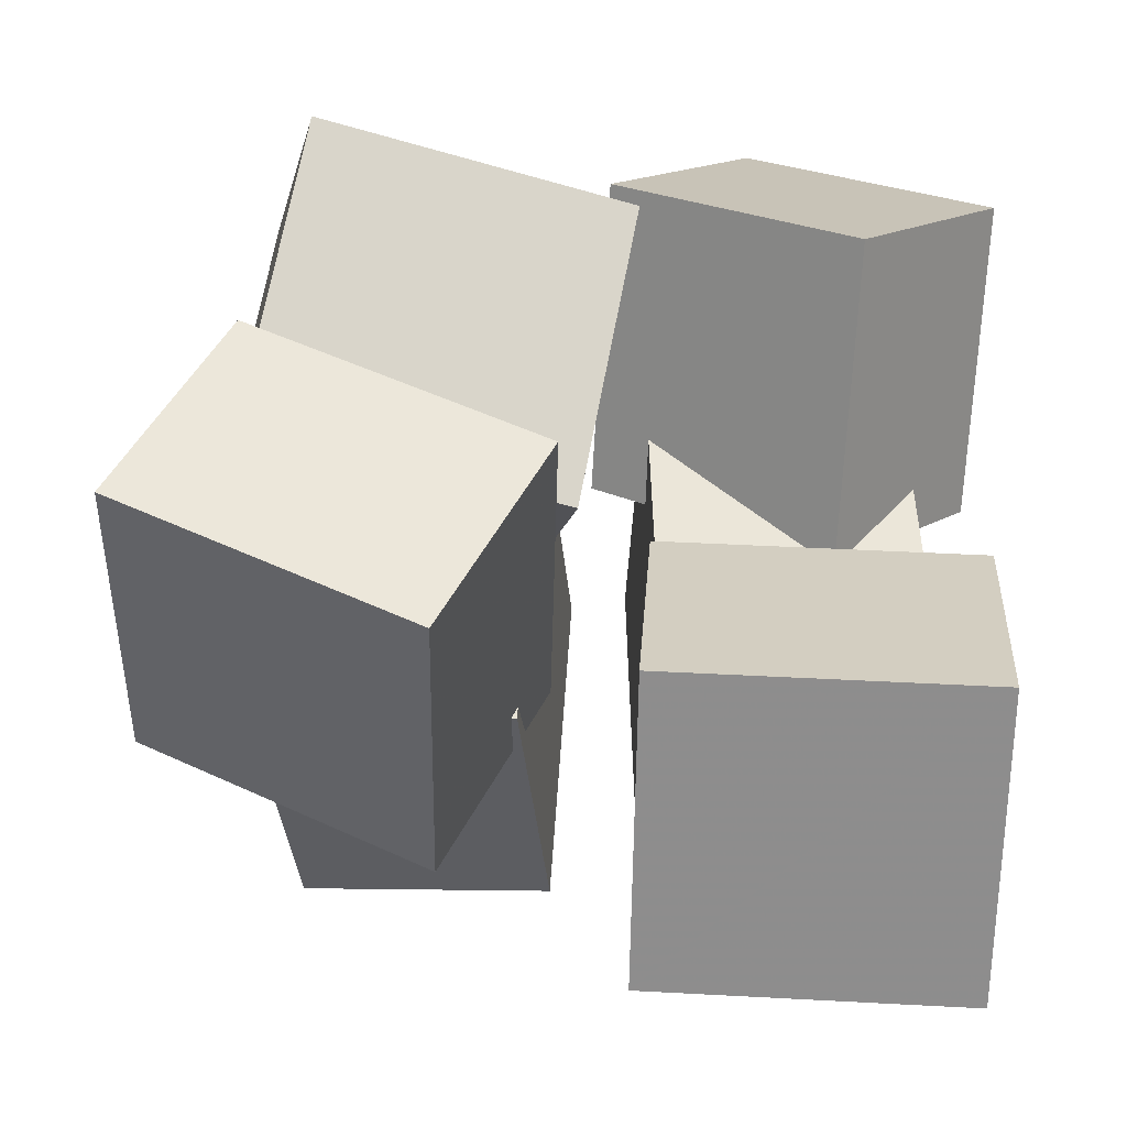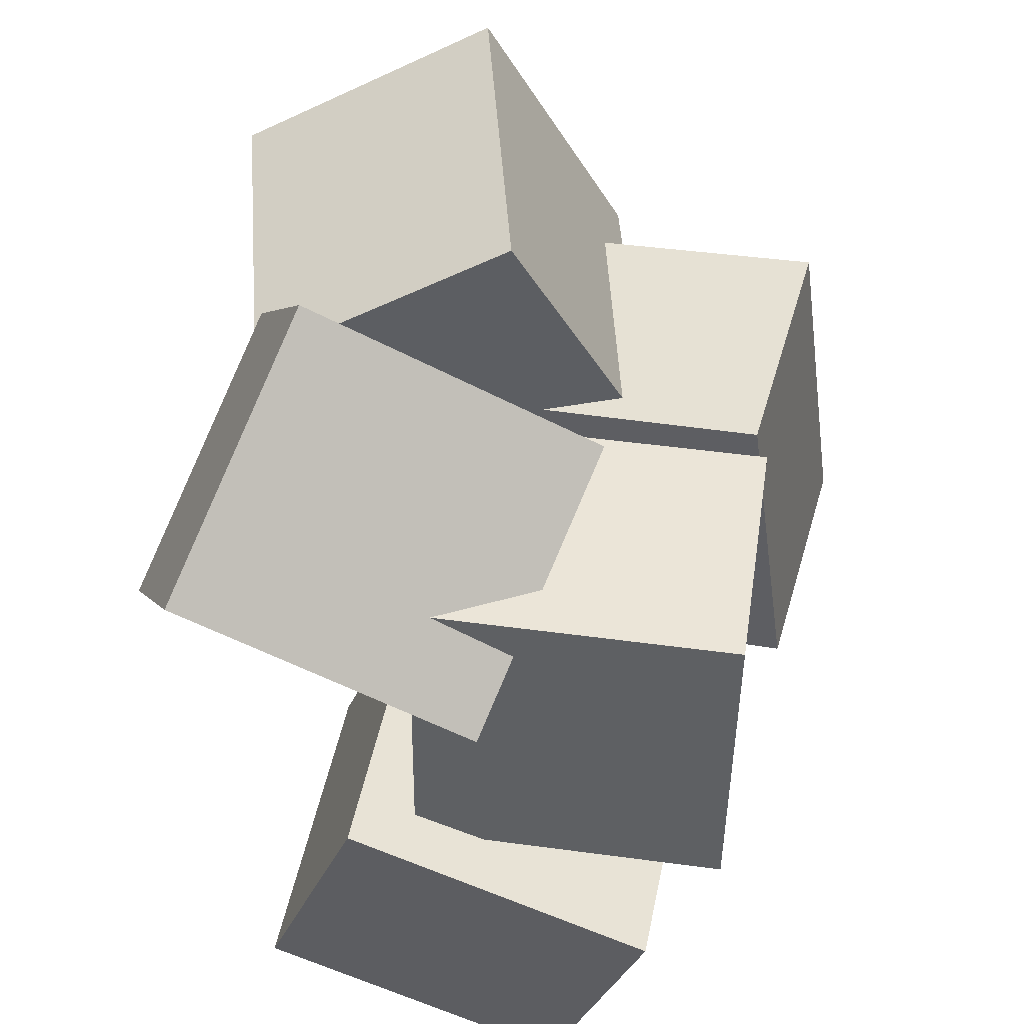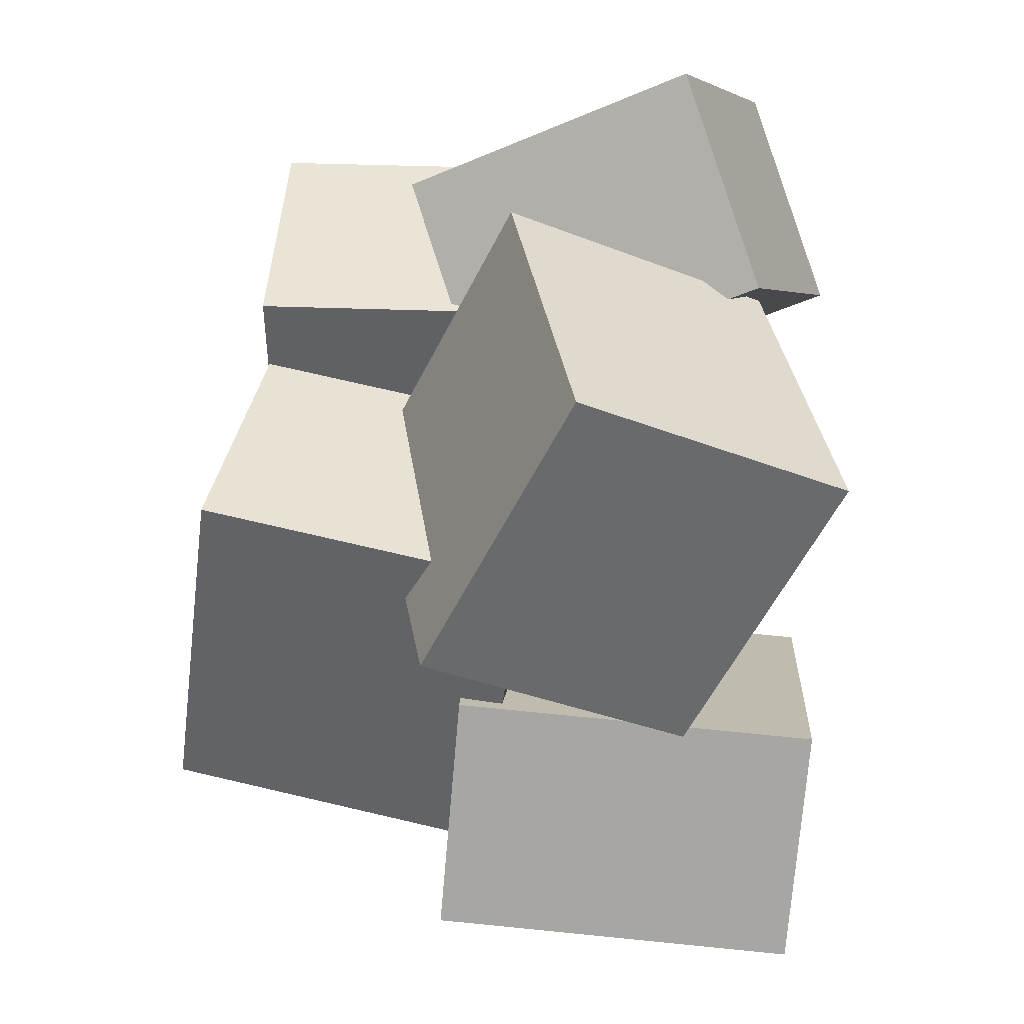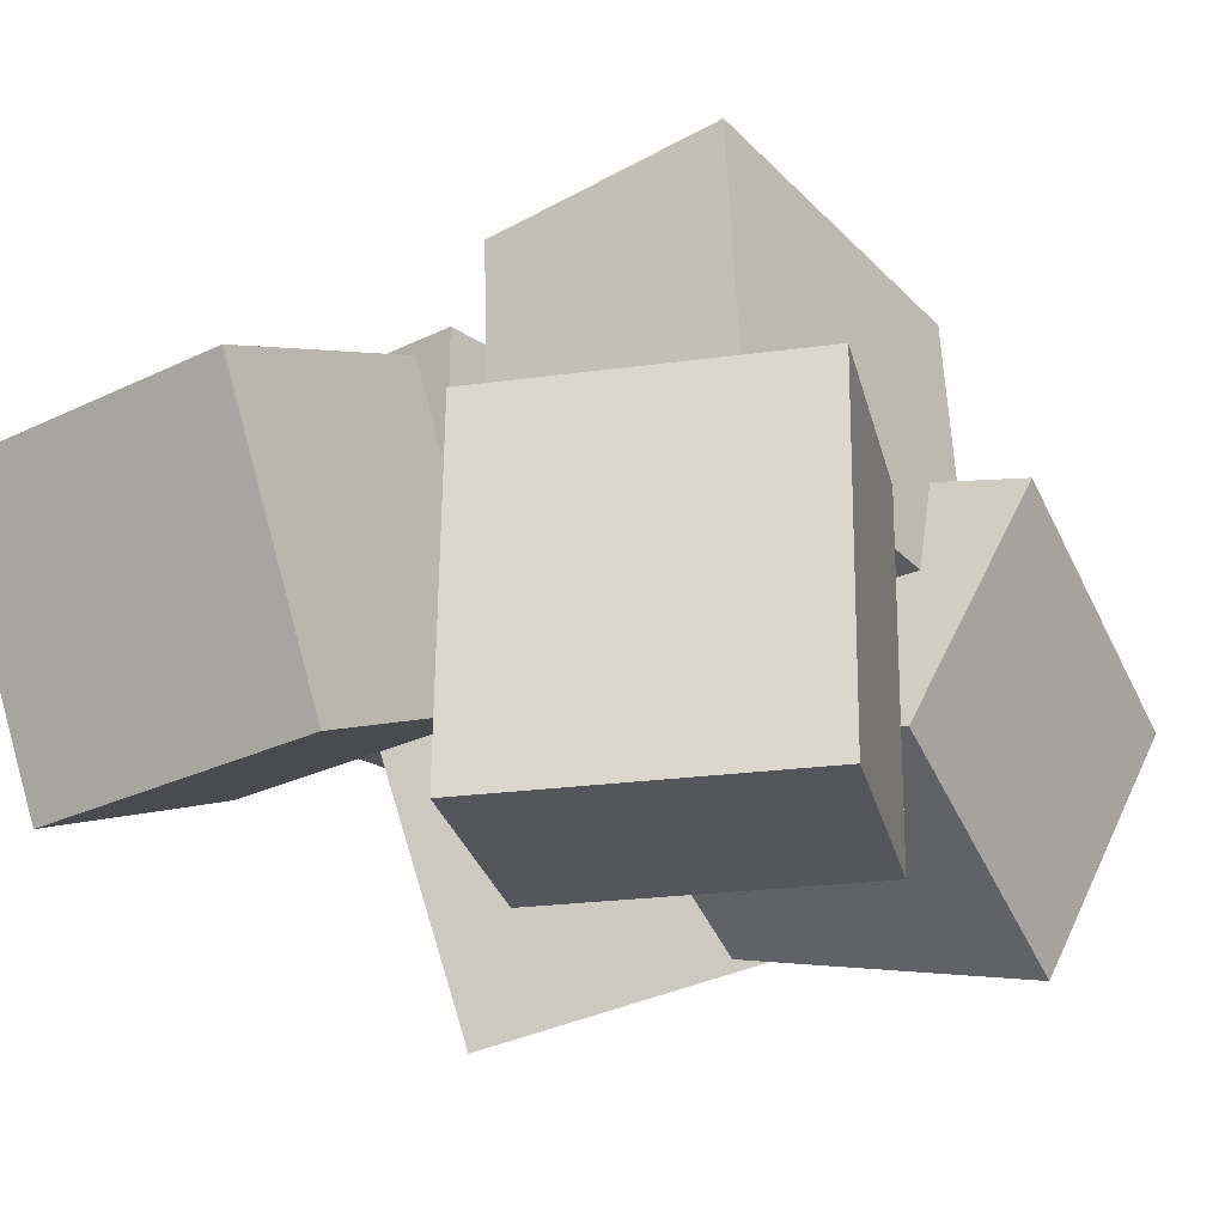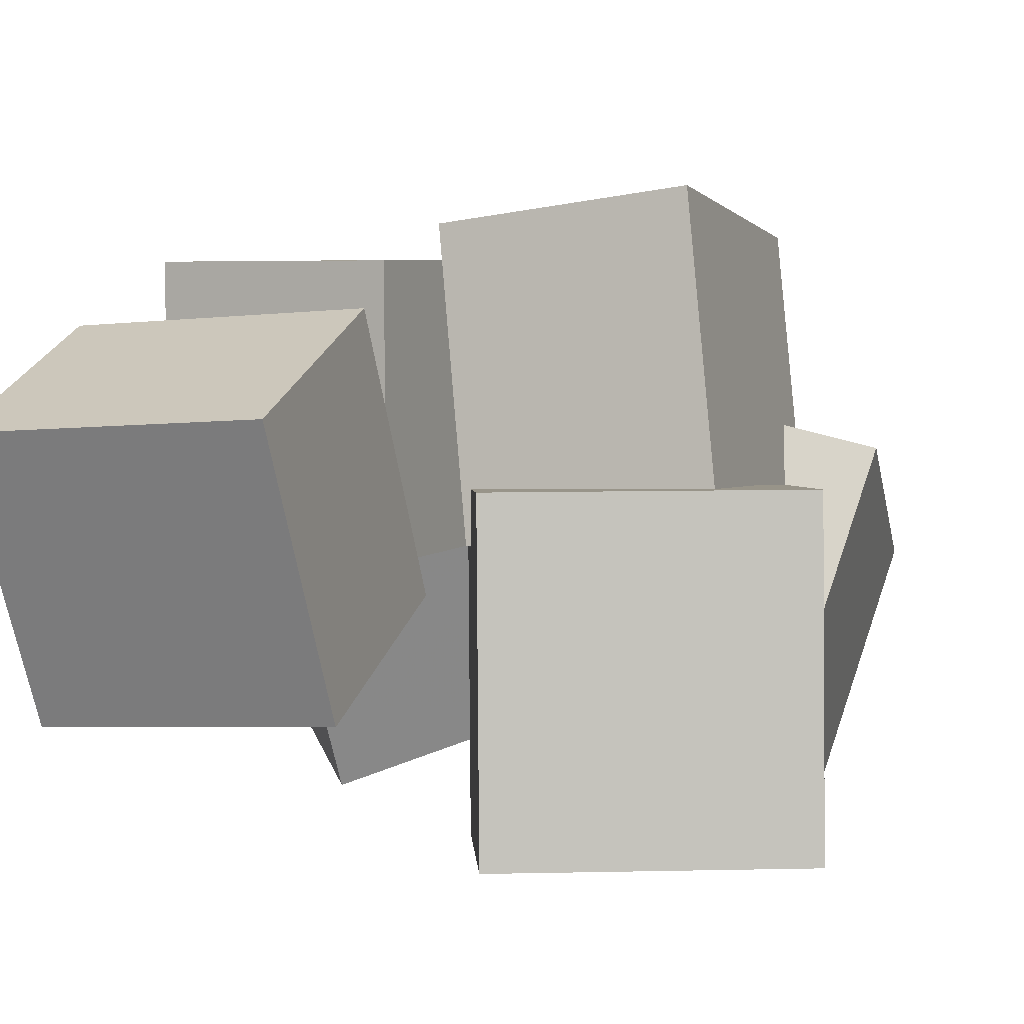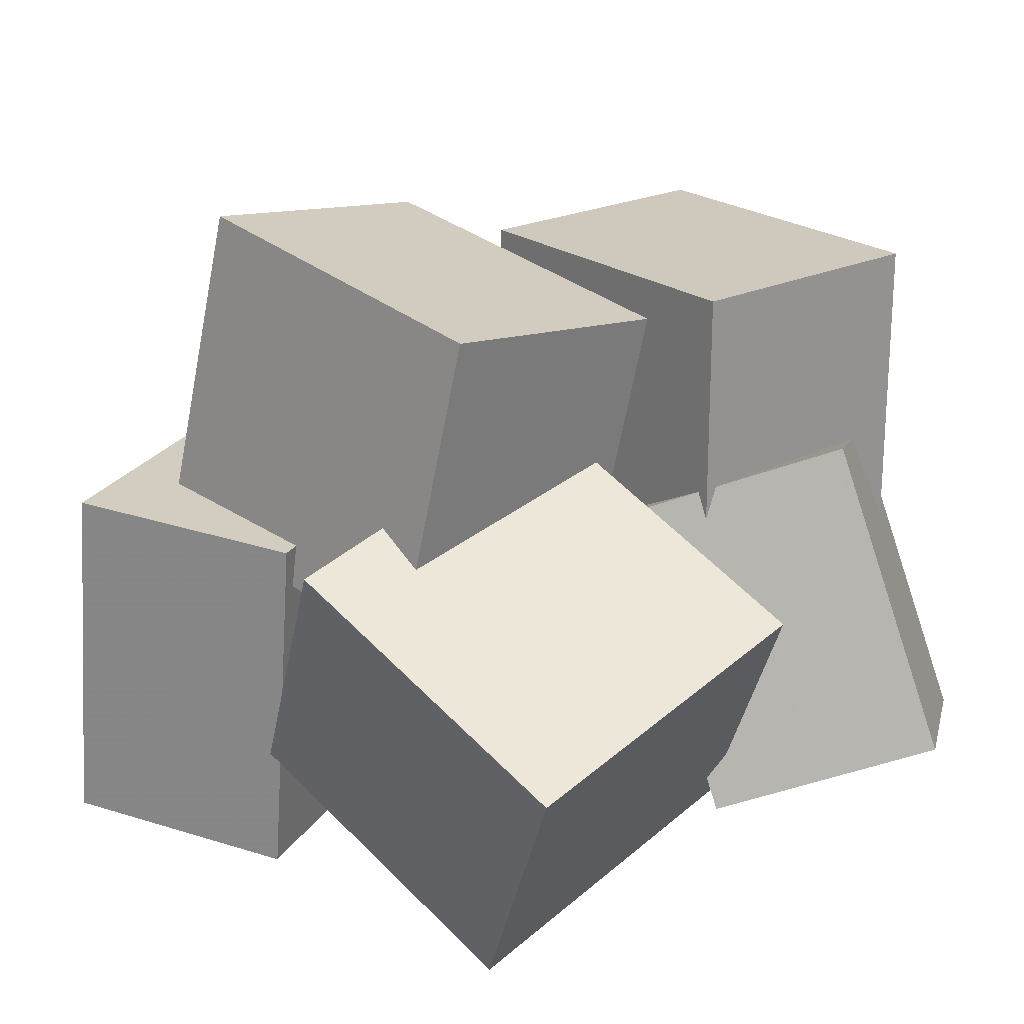
<metadata>
{"format":"obj","ext":"obj","renderer":"f3d","projection":"perspective","resolution":1024,"background":"white","views":[{"elev":-43.8,"azim":-3.2,"up":"+Z"},{"elev":46.6,"azim":98.3,"up":"+Z"},{"elev":41.9,"azim":-87.4,"up":"+Z"},{"elev":-22.4,"azim":-140.5,"up":"+Y"},{"elev":5.6,"azim":-156.5,"up":"+Y"},{"elev":22.7,"azim":-40.4,"up":"+Y"}]}
</metadata>
<code>
v -0.4711 -0.2219 -0.0004332
v -0.3951 -0.4219 0.4014
v -0.5369 0.1392 0.1918
v -0.4608 -0.06078 0.5936
v -0.01263 -0.1195 -0.03618
v 0.06338 -0.3195 0.3656
v -0.07834 0.2417 0.156
v -0.00233 0.04167 0.5578
f 1.0 7.0 5.0
f 1.0 3.0 7.0
f 1.0 4.0 3.0
f 1.0 2.0 4.0
f 3.0 8.0 7.0
f 3.0 4.0 8.0
f 5.0 7.0 8.0
f 5.0 8.0 6.0
f 1.0 5.0 6.0
f 1.0 6.0 2.0
f 2.0 6.0 8.0
f 2.0 8.0 4.0
v 0.1019 -0.02834 -0.1599
v 0.09317 -0.0258 0.3088
v 0.1042 0.4173 -0.1623
v 0.09537 0.4198 0.3065
v 0.4749 -0.03014 -0.1529
v 0.4661 -0.02761 0.3158
v 0.4771 0.4155 -0.1553
v 0.4683 0.418 0.3135
f 9.0 15.0 13.0
f 9.0 11.0 15.0
f 9.0 12.0 11.0
f 9.0 10.0 12.0
f 11.0 16.0 15.0
f 11.0 12.0 16.0
f 13.0 15.0 16.0
f 13.0 16.0 14.0
f 9.0 13.0 14.0
f 9.0 14.0 10.0
f 10.0 14.0 16.0
f 10.0 16.0 12.0
v -0.6104 -0.3813 -0.3033
v -0.4629 -0.4036 -0.005989
v -0.5935 0.1172 -0.2744
v -0.4461 0.095 0.02294
v -0.202 -0.3834 -0.506
v -0.05452 -0.4056 -0.2087
v -0.1851 0.1152 -0.4771
v -0.03767 0.09295 -0.1797
f 17.0 23.0 21.0
f 17.0 19.0 23.0
f 17.0 20.0 19.0
f 17.0 18.0 20.0
f 19.0 24.0 23.0
f 19.0 20.0 24.0
f 21.0 23.0 24.0
f 21.0 24.0 22.0
f 17.0 21.0 22.0
f 17.0 22.0 18.0
f 18.0 22.0 24.0
f 18.0 24.0 20.0
v 0.5151 -0.2516 -0.4464
v 0.05507 -0.2229 -0.4162
v 0.5311 0.1822 -0.6154
v 0.07105 0.2109 -0.5852
v 0.5472 -0.1134 -0.0887
v 0.08717 -0.08471 -0.05851
v 0.5632 0.3204 -0.2577
v 0.1032 0.3491 -0.2275
f 25.0 31.0 29.0
f 25.0 27.0 31.0
f 25.0 28.0 27.0
f 25.0 26.0 28.0
f 27.0 32.0 31.0
f 27.0 28.0 32.0
f 29.0 31.0 32.0
f 29.0 32.0 30.0
f 25.0 29.0 30.0
f 25.0 30.0 26.0
f 26.0 30.0 32.0
f 26.0 32.0 28.0
v 0.02348 -0.3142 0.4185
v 0.239 -0.2008 0.6401
v 0.02067 0.08888 0.2148
v 0.2362 0.2023 0.4364
v 0.3484 -0.4393 0.1664
v 0.564 -0.3259 0.388
v 0.3456 -0.03623 -0.03725
v 0.5612 0.07722 0.1843
f 33.0 39.0 37.0
f 33.0 35.0 39.0
f 33.0 36.0 35.0
f 33.0 34.0 36.0
f 35.0 40.0 39.0
f 35.0 36.0 40.0
f 37.0 39.0 40.0
f 37.0 40.0 38.0
f 33.0 37.0 38.0
f 33.0 38.0 34.0
f 34.0 38.0 40.0
f 34.0 40.0 36.0
v -0.4441 0.07124 -0.2637
v -0.4152 0.004959 0.2362
v -0.3777 0.5183 -0.2083
v -0.3487 0.4521 0.2917
v -0.08556 0.02135 -0.2911
v -0.05664 -0.04493 0.2089
v -0.01912 0.4685 -0.2357
v 0.009798 0.4022 0.2643
f 41.0 47.0 45.0
f 41.0 43.0 47.0
f 41.0 44.0 43.0
f 41.0 42.0 44.0
f 43.0 48.0 47.0
f 43.0 44.0 48.0
f 45.0 47.0 48.0
f 45.0 48.0 46.0
f 41.0 45.0 46.0
f 41.0 46.0 42.0
f 42.0 46.0 48.0
f 42.0 48.0 44.0

</code>
